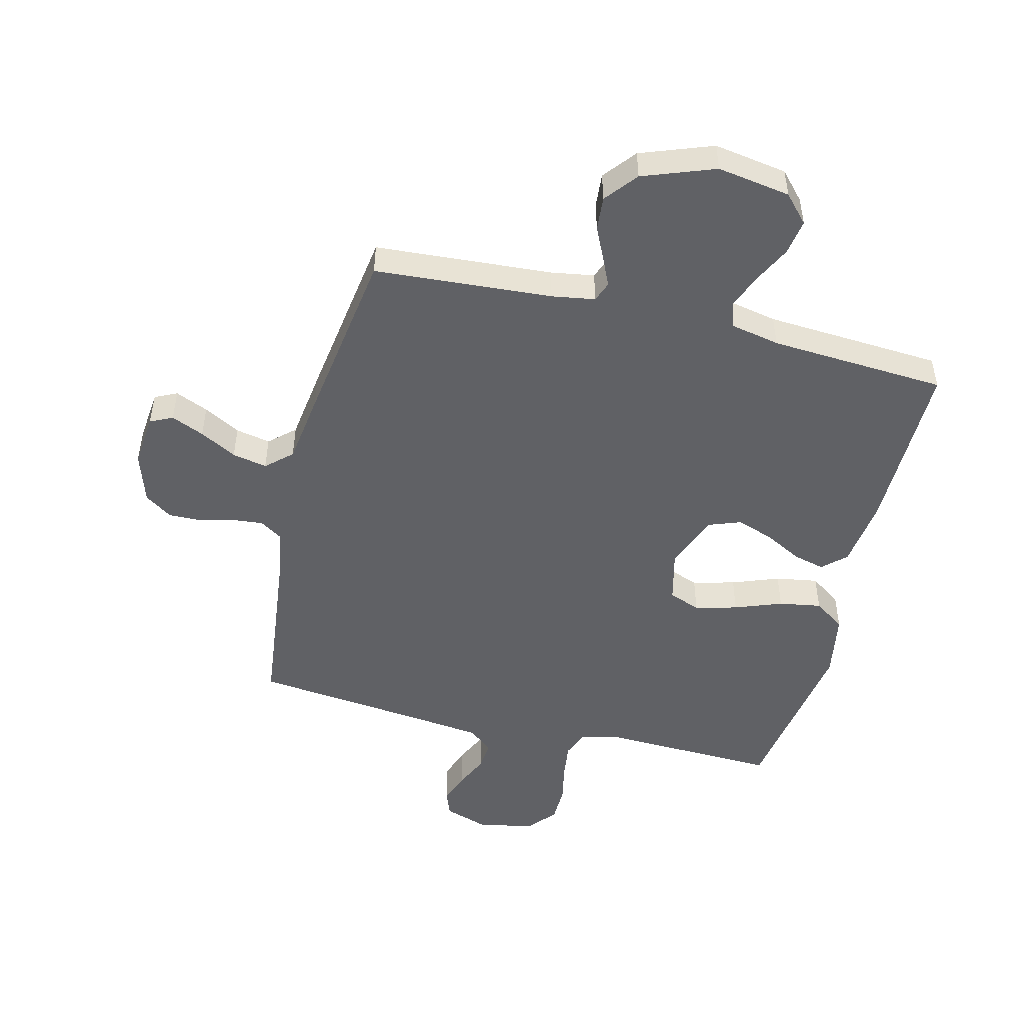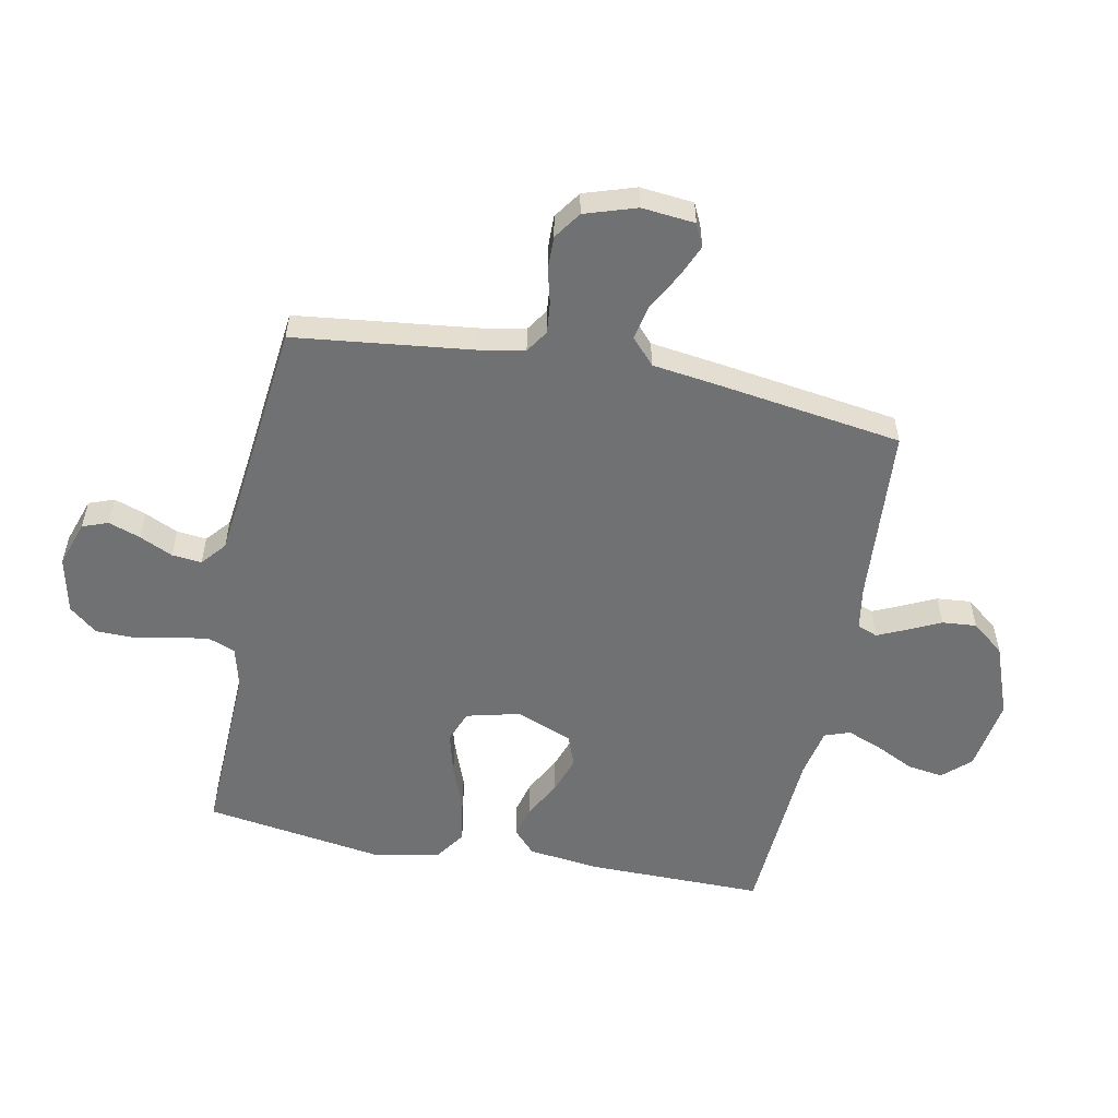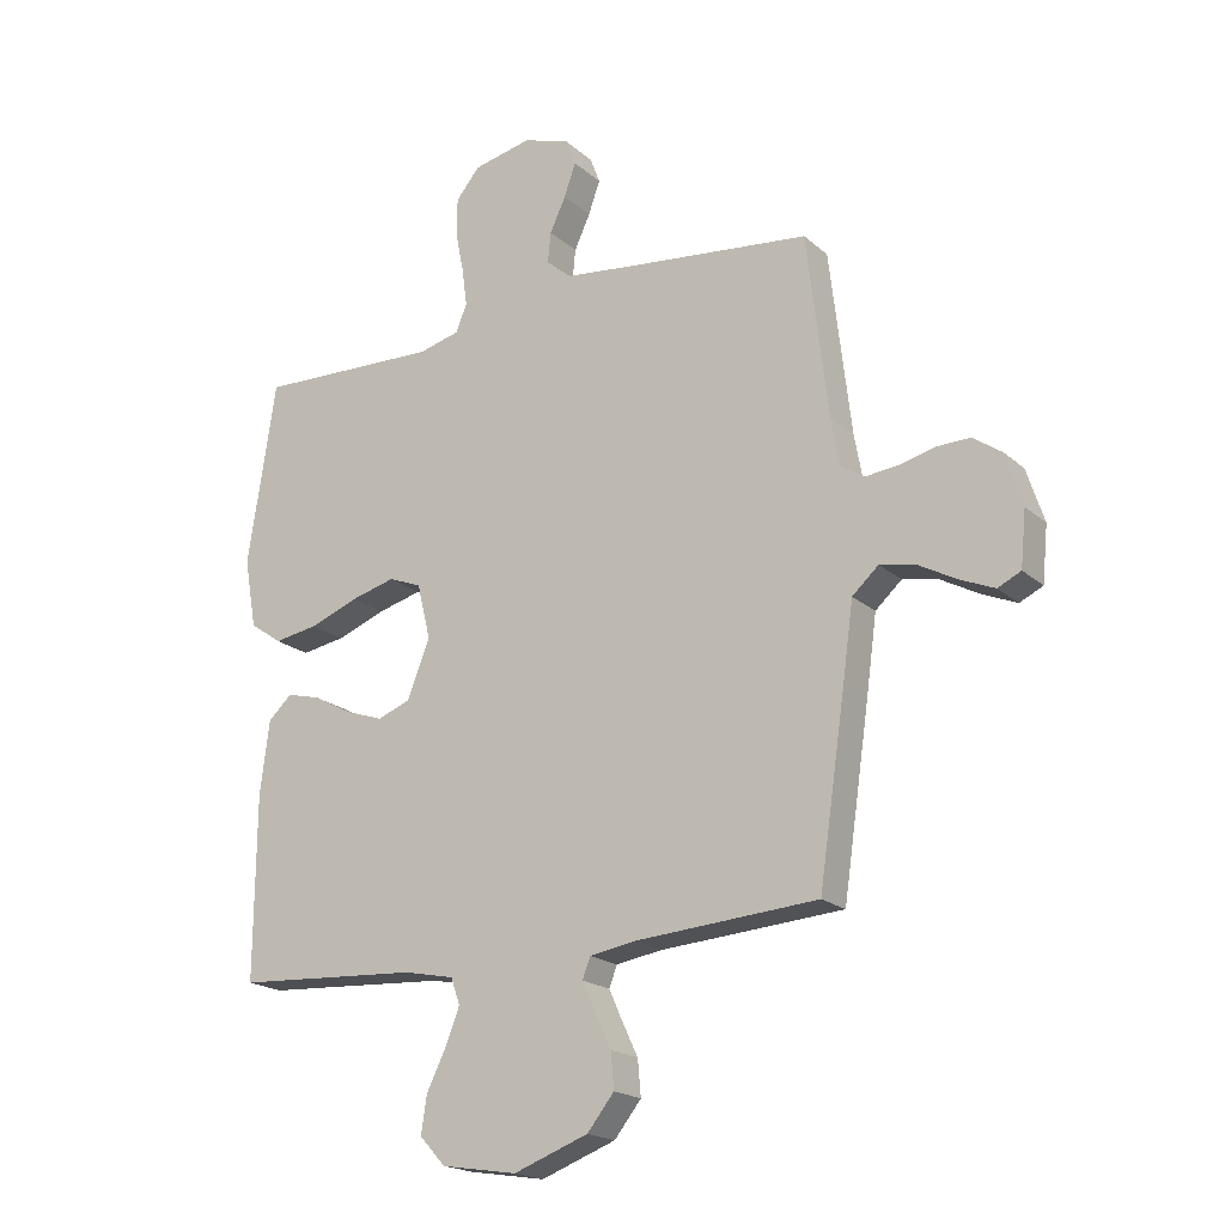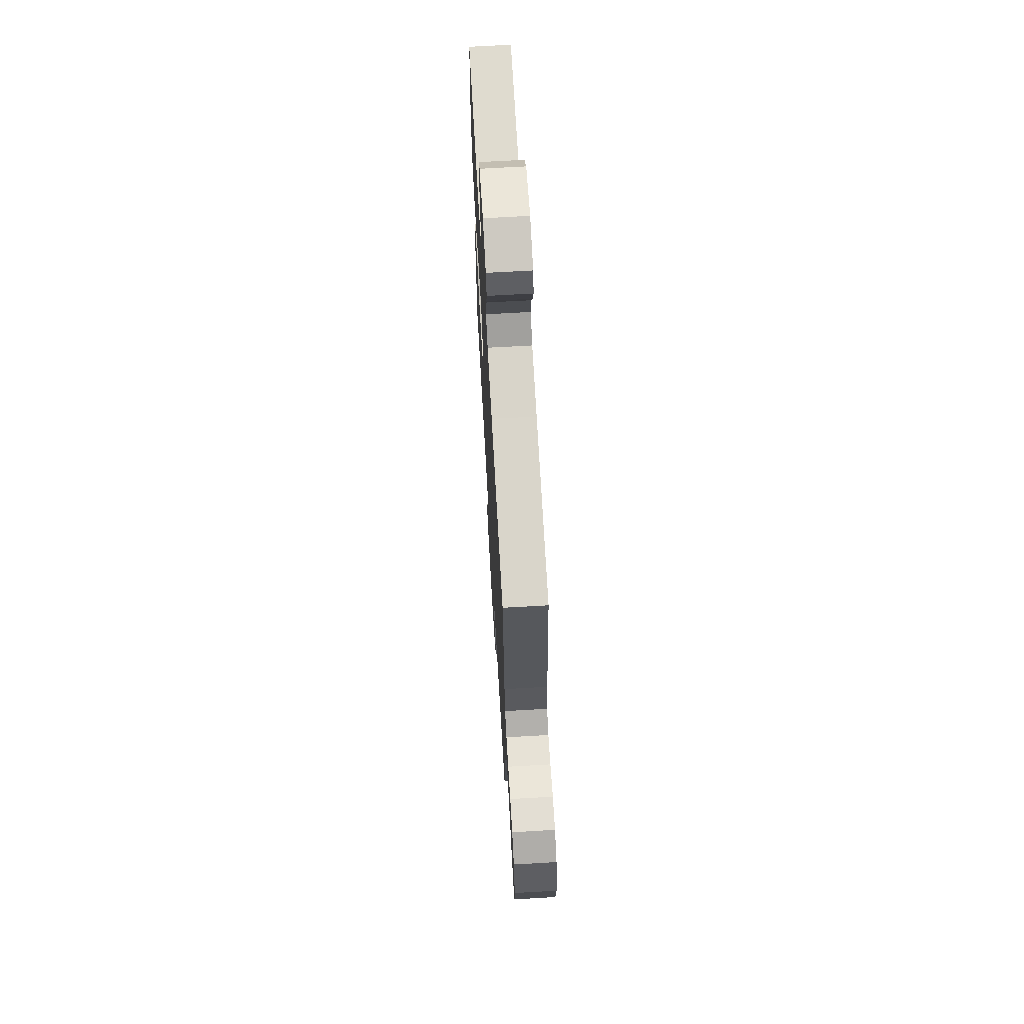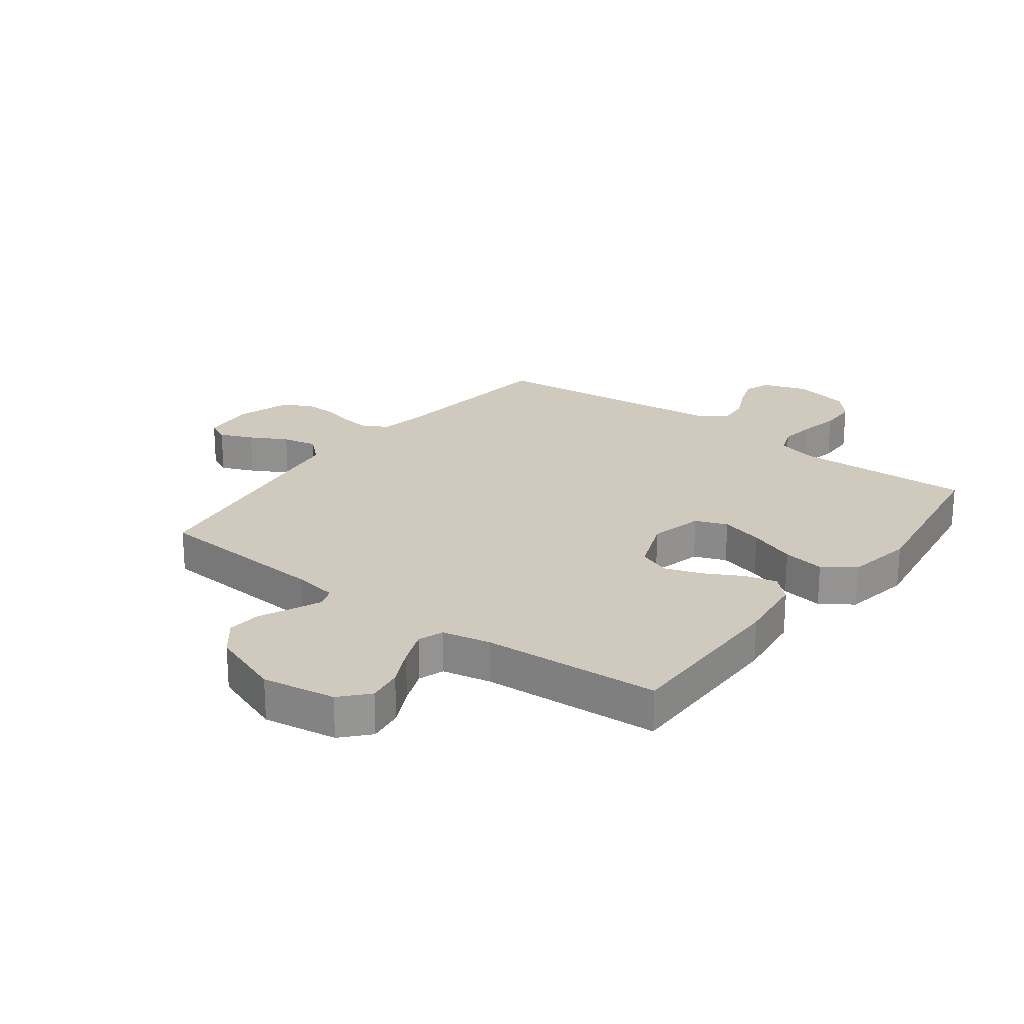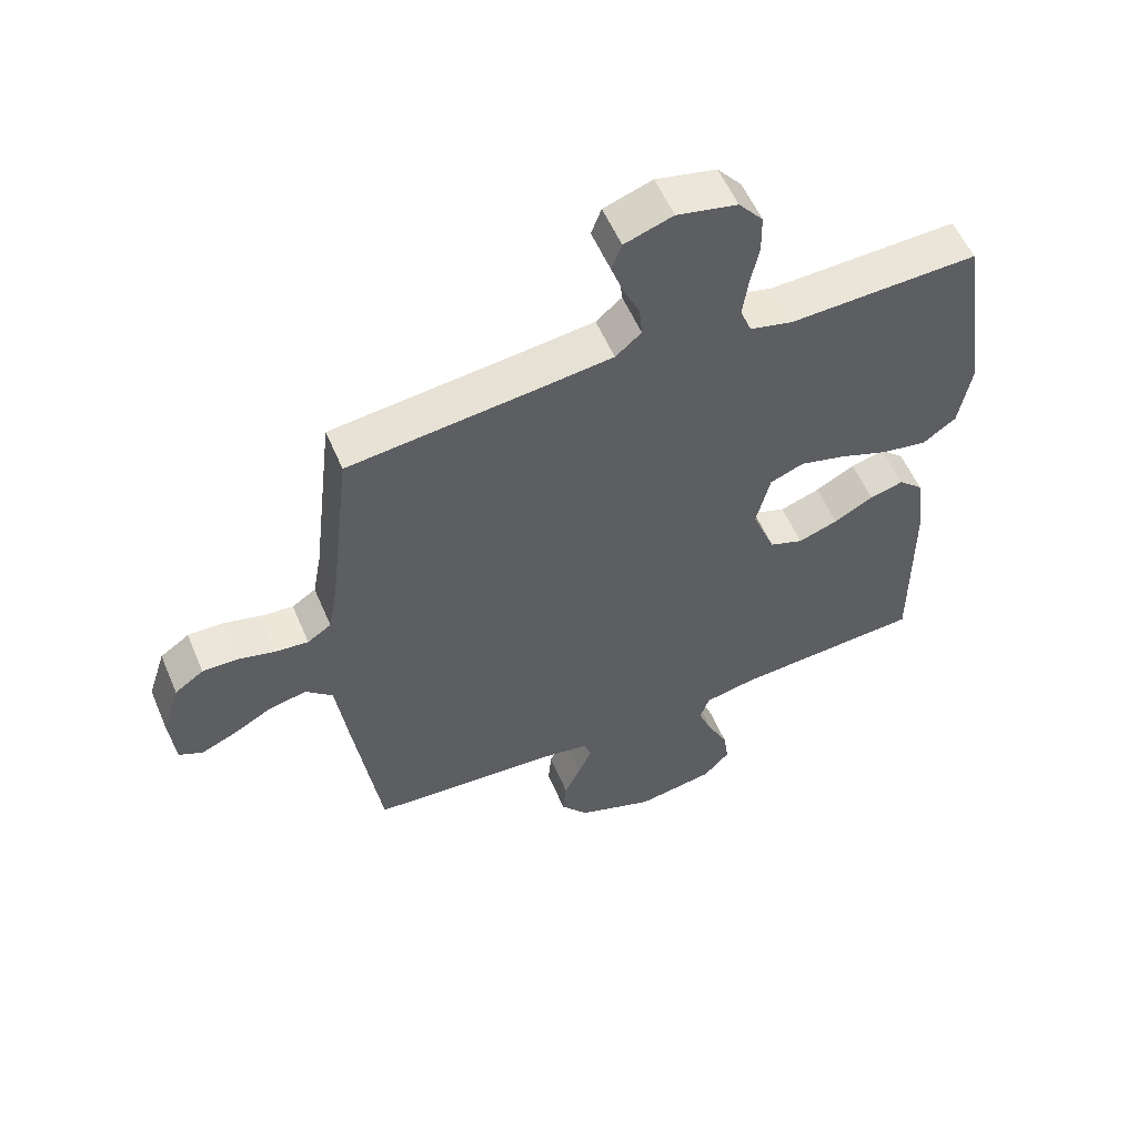
<metadata>
{"format":"obj","ext":"obj","renderer":"f3d","projection":"perspective","resolution":1024,"background":"white","views":[{"elev":-49.1,"azim":166.1,"up":"+Y"},{"elev":-55.1,"azim":78.9,"up":"+Y"},{"elev":-19.5,"azim":32.9,"up":"+Z"},{"elev":68.2,"azim":86.7,"up":"+Z"},{"elev":23.0,"azim":-143.0,"up":"+Y"},{"elev":56.2,"azim":157.0,"up":"+Z"}]}
</metadata>
<code>
v -0.5 0.07 0.5
v -0.2 0.07 0.489
v -0.132 0.07 0.506
v -0.114 0.07 0.551
v -0.122 0.07 0.612
v -0.136 0.07 0.68
v -0.135 0.07 0.743
v -0.096 0.07 0.79
v 0 0.07 0.811
v 0.077 0.07 0.785
v 0.093 0.07 0.742
v 0.074 0.07 0.688
v 0.048 0.07 0.632
v 0.043 0.07 0.582
v 0.084 0.07 0.547
v 0.2 0.07 0.533
v 0.5 0.07 0.5
v 0.535 0.07 0.2
v 0.549 0.07 0.123
v 0.587 0.07 0.098
v 0.639 0.07 0.103
v 0.698 0.07 0.118
v 0.754 0.07 0.119
v 0.8 0.07 0.087
v 0.828 0.07 0
v 0.819 0.07 -0.09
v 0.781 0.07 -0.108
v 0.725 0.07 -0.084
v 0.663 0.07 -0.05
v 0.604 0.07 -0.038
v 0.561 0.07 -0.077
v 0.544 0.07 -0.2
v 0.5 0.07 -0.5
v 0.2 0.07 -0.521
v 0.126 0.07 -0.533
v 0.113 0.07 -0.567
v 0.134 0.07 -0.614
v 0.161 0.07 -0.671
v 0.166 0.07 -0.729
v 0.122 0.07 -0.784
v 0 0.07 -0.829
v -0.124 0.07 -0.809
v -0.166 0.07 -0.763
v -0.157 0.07 -0.703
v -0.125 0.07 -0.638
v -0.102 0.07 -0.579
v -0.117 0.07 -0.536
v -0.2 0.07 -0.519
v -0.5 0.07 -0.5
v -0.498 0.07 -0.2
v -0.483 0.07 -0.081
v -0.444 0.07 -0.045
v -0.39 0.07 -0.059
v -0.327 0.07 -0.093
v -0.264 0.07 -0.115
v -0.21 0.07 -0.095
v -0.173 0.07 0
v -0.195 0.07 0.09
v -0.249 0.07 0.111
v -0.321 0.07 0.092
v -0.401 0.07 0.062
v -0.473 0.07 0.05
v -0.526 0.07 0.087
v -0.546 0.07 0.2
v -0.5 0 0.5
v -0.2 0 0.489
v -0.132 0 0.506
v -0.114 0 0.551
v -0.122 0 0.612
v -0.136 0 0.68
v -0.135 0 0.743
v -0.096 0 0.79
v 0 0 0.811
v 0.077 0 0.785
v 0.093 0 0.742
v 0.074 0 0.688
v 0.048 0 0.632
v 0.043 0 0.582
v 0.084 0 0.547
v 0.2 0 0.533
v 0.5 0 0.5
v 0.535 0 0.2
v 0.549 0 0.123
v 0.587 0 0.098
v 0.639 0 0.103
v 0.698 0 0.118
v 0.754 0 0.119
v 0.8 0 0.087
v 0.828 0 0
v 0.819 0 -0.09
v 0.781 0 -0.108
v 0.725 0 -0.084
v 0.663 0 -0.05
v 0.604 0 -0.038
v 0.561 0 -0.077
v 0.544 0 -0.2
v 0.5 0 -0.5
v 0.2 0 -0.521
v 0.126 0 -0.533
v 0.113 0 -0.567
v 0.134 0 -0.614
v 0.161 0 -0.671
v 0.166 0 -0.729
v 0.122 0 -0.784
v 0 0 -0.829
v -0.124 0 -0.809
v -0.166 0 -0.763
v -0.157 0 -0.703
v -0.125 0 -0.638
v -0.102 0 -0.579
v -0.117 0 -0.536
v -0.2 0 -0.519
v -0.5 0 -0.5
v -0.498 0 -0.2
v -0.483 0 -0.081
v -0.444 0 -0.045
v -0.39 0 -0.059
v -0.327 0 -0.093
v -0.264 0 -0.115
v -0.21 0 -0.095
v -0.173 0 0
v -0.195 0 0.09
v -0.249 0 0.111
v -0.321 0 0.092
v -0.401 0 0.062
v -0.473 0 0.05
v -0.526 0 0.087
v -0.546 0 0.2
f 64 1 2
f 63 64 2
f 62 63 2
f 61 62 2
f 60 61 2
f 59 60 2 3
f 58 59 3 4
f 57 58 4
f 52 53 54
f 51 52 54
f 50 51 54
f 49 50 54
f 48 49 54
f 47 48 54 55
f 43 44 45
f 42 43 45
f 41 42 45
f 40 41 45
f 39 40 45
f 38 39 45
f 37 38 45
f 36 37 45 46
f 35 36 46 47
f 31 32 33 34
f 47 55 56
f 35 47 56
f 34 35 56
f 31 34 56
f 27 28 29
f 26 27 29
f 25 26 29
f 24 25 29
f 23 24 29
f 22 23 29
f 21 22 29
f 20 21 29 30
f 16 17 18
f 15 16 18 19
f 14 15 19
f 11 12 13
f 10 11 13
f 9 10 13
f 8 9 13
f 7 8 13
f 6 7 13
f 5 6 13
f 4 5 13 14
f 57 4 14 19
f 31 56 57
f 30 31 57
f 20 30 57
f 19 20 57
f 66 65 128
f 66 128 127
f 66 127 126
f 66 126 125
f 66 125 124
f 67 66 124 123
f 68 67 123 122
f 68 122 121
f 118 117 116
f 118 116 115
f 118 115 114
f 118 114 113
f 118 113 112
f 119 118 112 111
f 109 108 107
f 109 107 106
f 109 106 105
f 109 105 104
f 109 104 103
f 109 103 102
f 109 102 101
f 110 109 101 100
f 111 110 100 99
f 98 97 96 95
f 120 119 111
f 120 111 99
f 120 99 98
f 120 98 95
f 93 92 91
f 93 91 90
f 93 90 89
f 93 89 88
f 93 88 87
f 93 87 86
f 93 86 85
f 94 93 85 84
f 82 81 80
f 83 82 80 79
f 83 79 78
f 77 76 75
f 77 75 74
f 77 74 73
f 77 73 72
f 77 72 71
f 77 71 70
f 77 70 69
f 78 77 69 68
f 83 78 68 121
f 121 120 95
f 121 95 94
f 121 94 84
f 121 84 83
f 1 65 66 2
f 2 66 67 3
f 3 67 68 4
f 4 68 69 5
f 5 69 70 6
f 6 70 71 7
f 7 71 72 8
f 8 72 73 9
f 9 73 74 10
f 10 74 75 11
f 11 75 76 12
f 12 76 77 13
f 13 77 78 14
f 14 78 79 15
f 15 79 80 16
f 16 80 81 17
f 17 81 82 18
f 18 82 83 19
f 19 83 84 20
f 20 84 85 21
f 21 85 86 22
f 22 86 87 23
f 23 87 88 24
f 24 88 89 25
f 25 89 90 26
f 26 90 91 27
f 27 91 92 28
f 28 92 93 29
f 29 93 94 30
f 30 94 95 31
f 31 95 96 32
f 32 96 97 33
f 33 97 98 34
f 34 98 99 35
f 35 99 100 36
f 36 100 101 37
f 37 101 102 38
f 38 102 103 39
f 39 103 104 40
f 40 104 105 41
f 41 105 106 42
f 42 106 107 43
f 43 107 108 44
f 44 108 109 45
f 45 109 110 46
f 46 110 111 47
f 47 111 112 48
f 48 112 113 49
f 49 113 114 50
f 50 114 115 51
f 51 115 116 52
f 52 116 117 53
f 53 117 118 54
f 54 118 119 55
f 55 119 120 56
f 56 120 121 57
f 57 121 122 58
f 58 122 123 59
f 59 123 124 60
f 60 124 125 61
f 61 125 126 62
f 62 126 127 63
f 63 127 128 64
f 64 128 65 1

</code>
